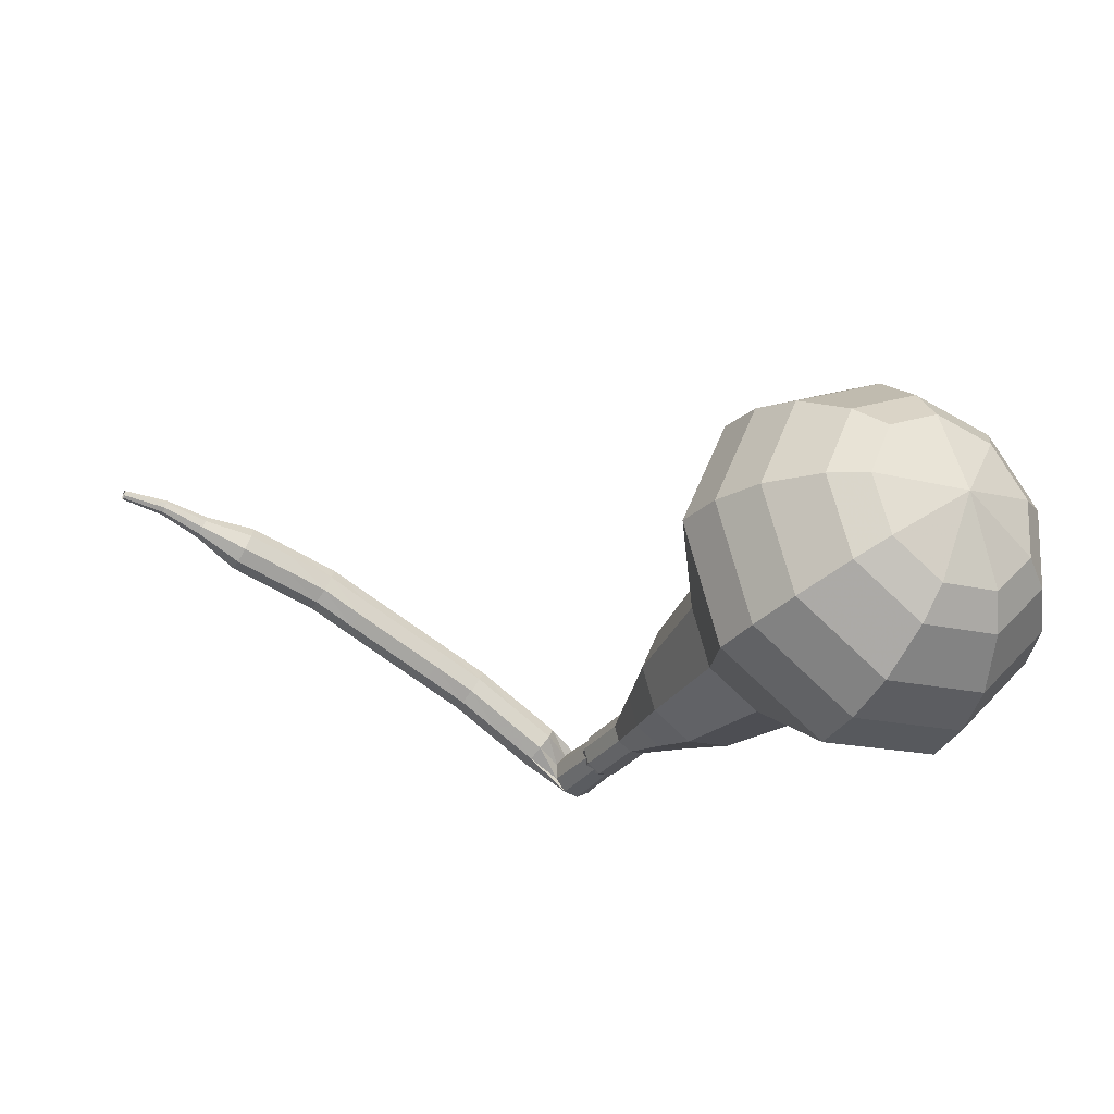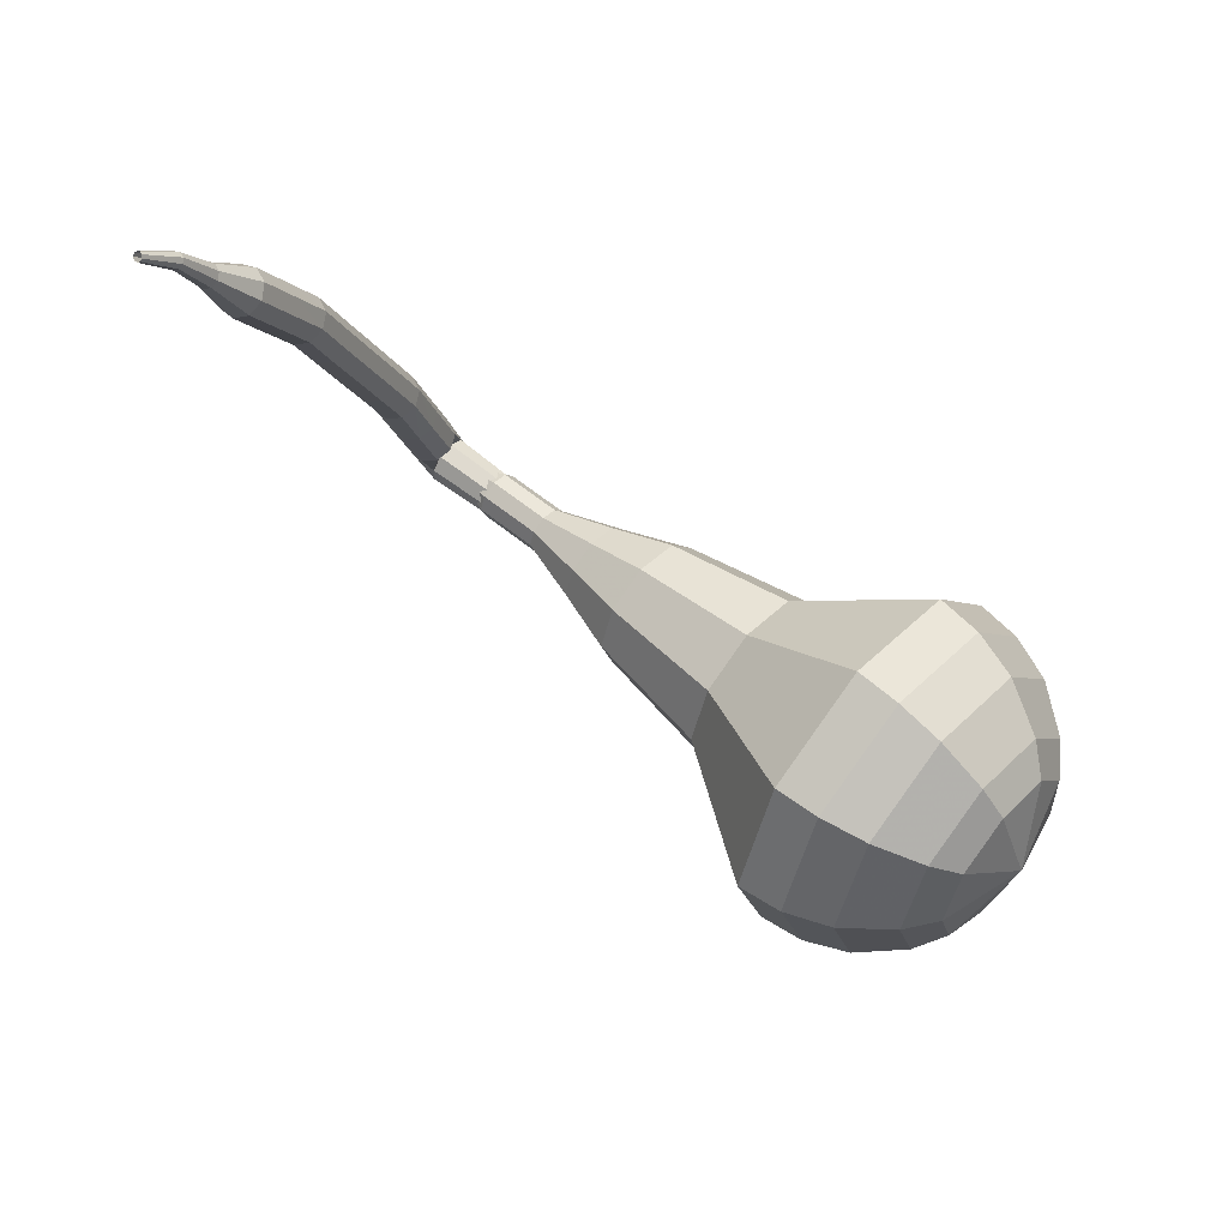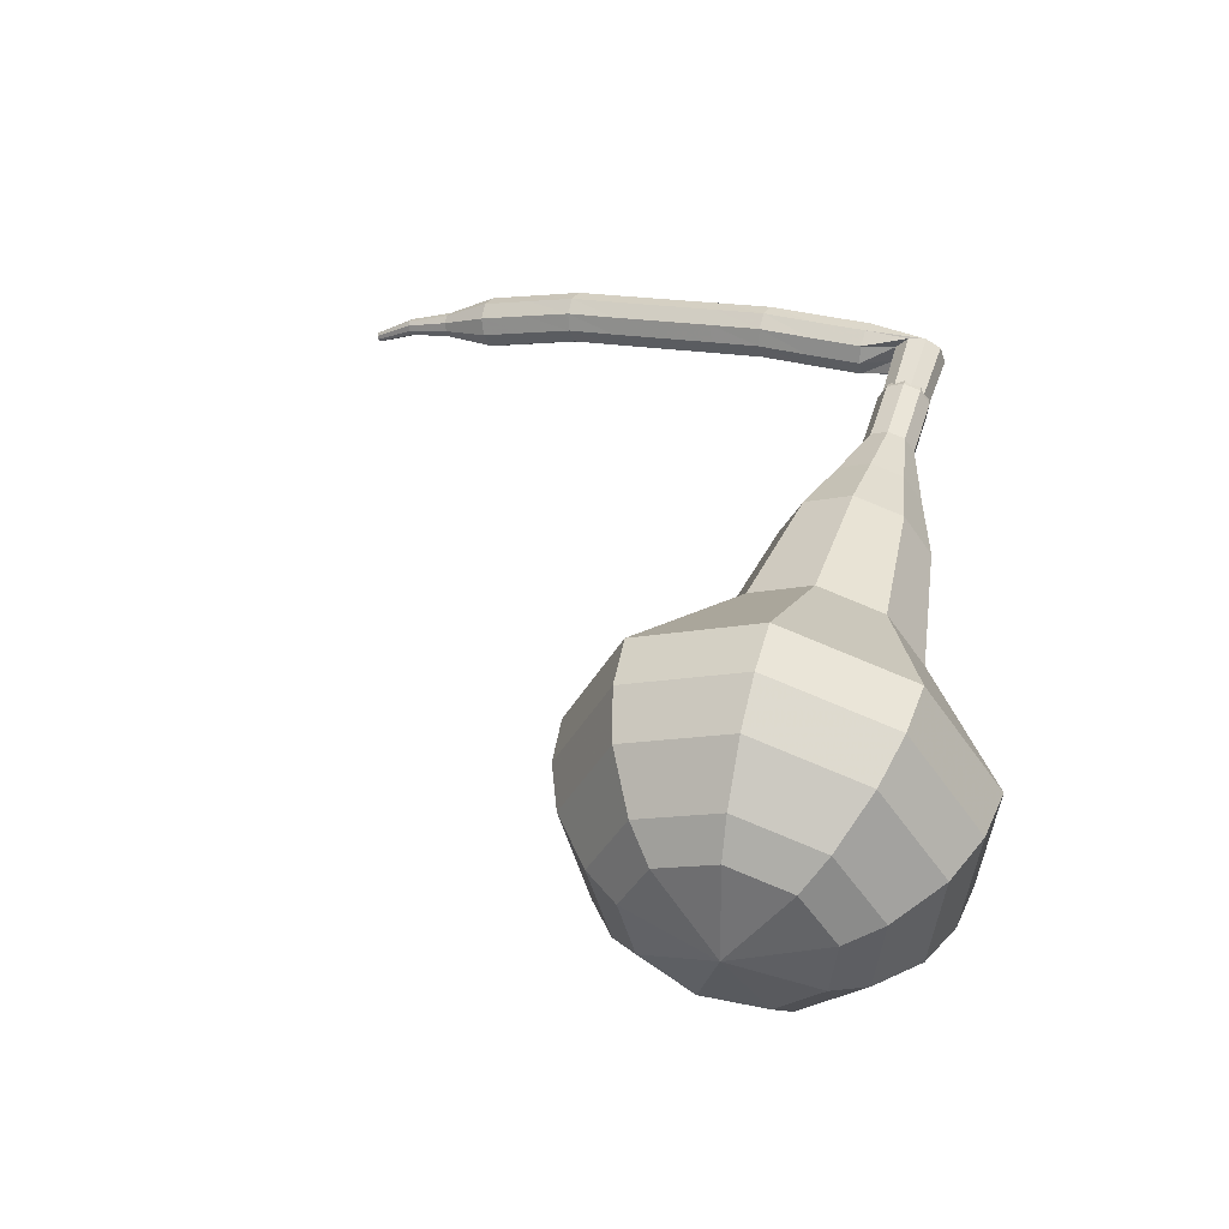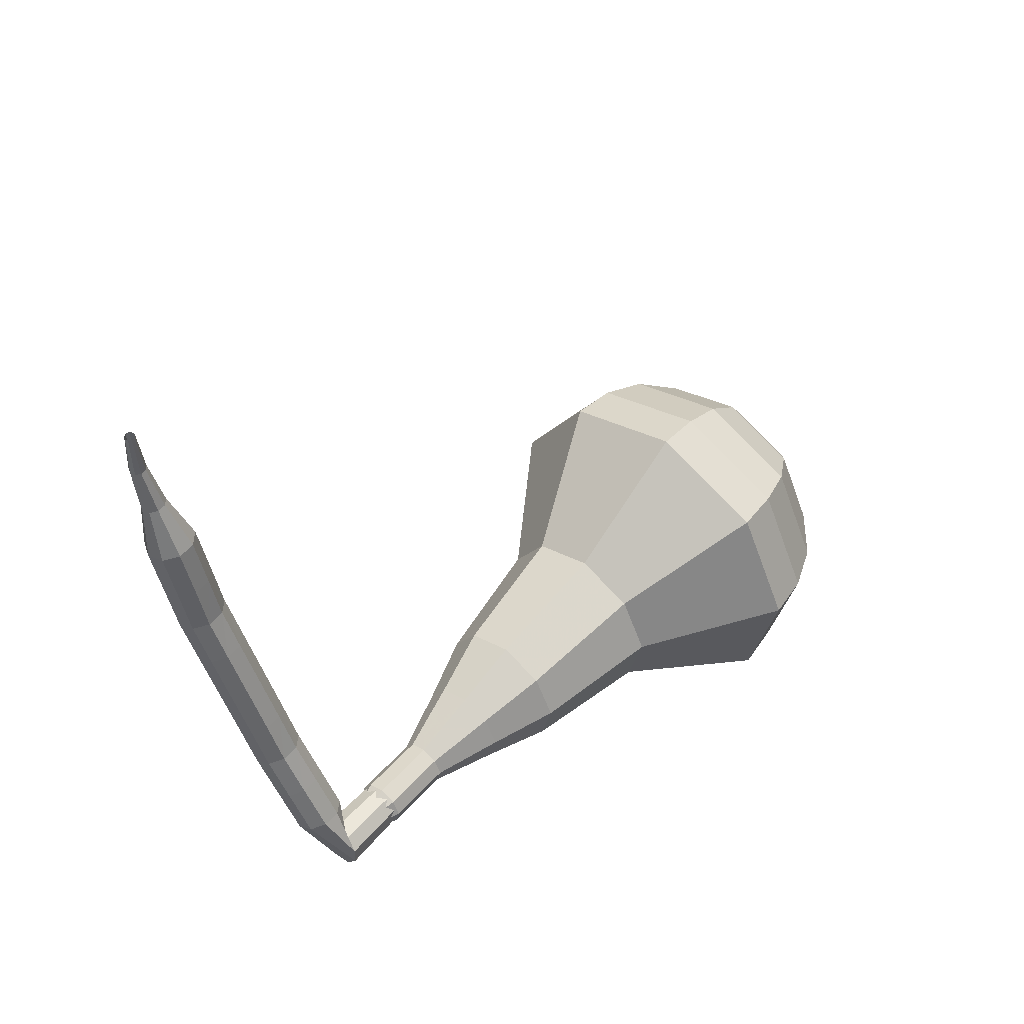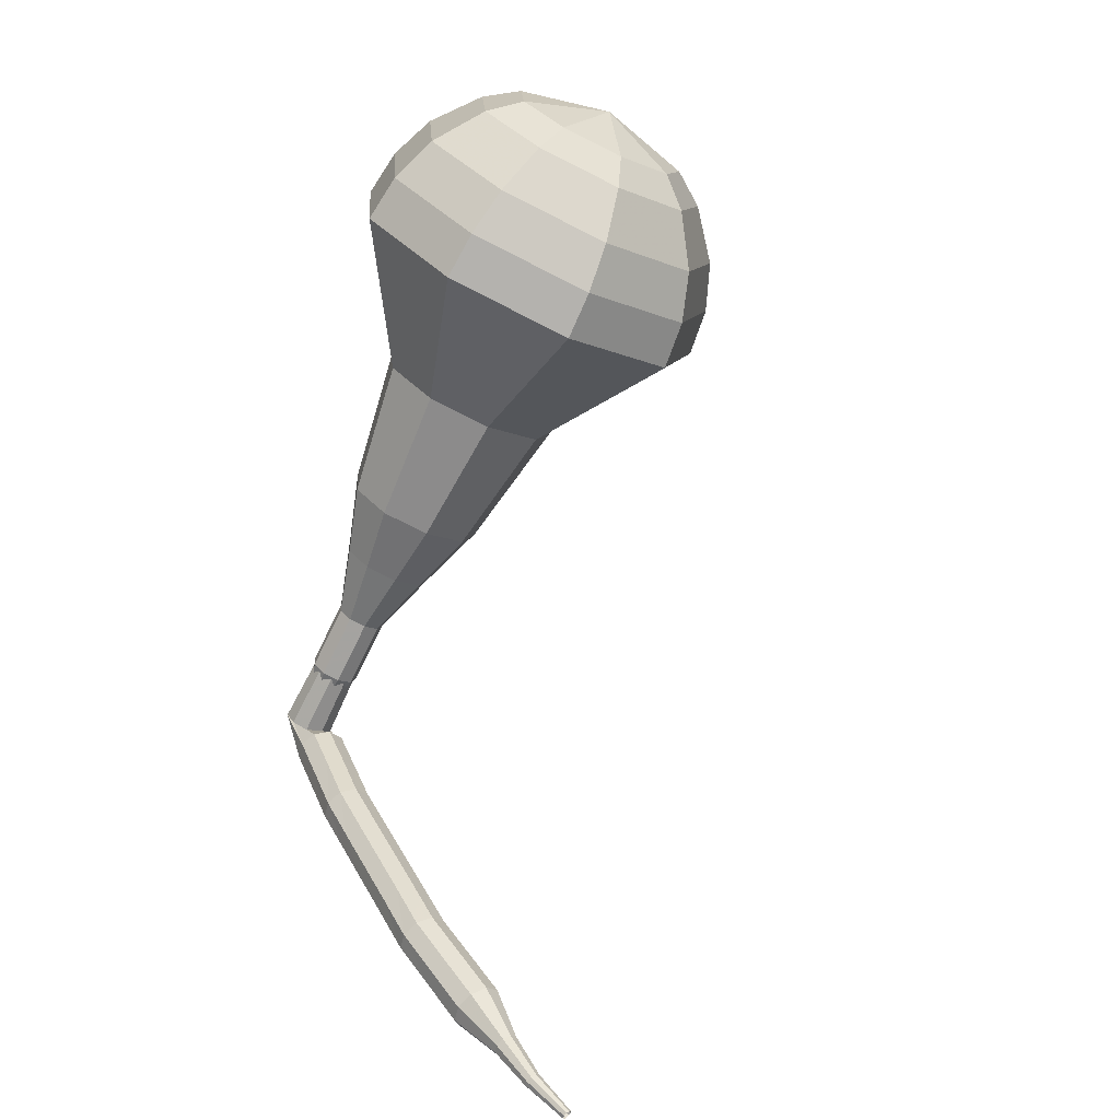
<metadata>
{"format":"obj","ext":"obj","renderer":"f3d","projection":"perspective","resolution":1024,"background":"white","views":[{"elev":-73.1,"azim":-23.7,"up":"+Y"},{"elev":-12.9,"azim":-58.2,"up":"+Y"},{"elev":7.3,"azim":35.0,"up":"+Y"},{"elev":-37.4,"azim":-76.0,"up":"+Z"},{"elev":49.9,"azim":-119.8,"up":"+Z"}]}
</metadata>
<code>
g tube1
v 160.3 141.1 166.3
v 162.1 139.1 164.3
v 165.3 138.7 163.2
v 168.4 140.1 163.6
v 169.9 142.7 165.2
v 169.1 145.2 167.4
v 166.5 146.4 169.1
v 163.1 145.9 169.4
v 160.7 143.8 168.4
v 160.3 141.1 166.3
v 161.8 140.9 167
v 163.1 139.4 165.5
v 165.4 139.2 164.7
v 167.7 140.2 165
v 168.8 142.1 166.2
v 168.2 143.9 167.8
v 166.3 144.8 169.1
v 163.8 144.4 169.3
v 162 142.9 168.5
v 161.8 140.9 167
v 165.4 141.4 167.8
v 165.4 141.4 167.8
v 165.4 141.4 167.8
v 165.4 141.4 167.8
v 165.4 141.4 167.8
v 165.4 141.4 167.8
v 165.4 141.4 167.8
v 165.4 141.4 167.8
v 165.4 141.4 167.8
v 165.4 141.4 167.8
v 160.9 159.7 145.3
v 160.8 159.2 144.9
v 160.4 158.8 144.6
v 159.7 158.6 144.7
v 159.2 158.8 145.1
v 159 159.3 145.5
v 159.2 159.8 145.9
v 159.8 160.1 145.9
v 160.5 160.1 145.7
v 160.9 159.7 145.3
v 158.1 160.7 145.8
v 157.9 160.5 145.2
v 157.7 159.9 144.9
v 157.6 159.2 145
v 157.7 158.8 145.5
v 157.9 158.7 146.2
v 158.1 159.2 146.7
v 158.2 159.8 146.8
v 158.2 160.4 146.4
v 158.1 160.7 145.8
v 156.1 161 146.4
v 155.9 160.8 145.7
v 155.7 160.2 145.4
v 155.6 159.5 145.5
v 155.7 159.1 146
v 155.9 159.1 146.7
v 156.1 159.5 147.2
v 156.2 160.1 147.3
v 156.2 160.7 147
v 156.1 161 146.4
v 154.2 161.3 146.9
v 154 161.1 146.2
v 153.9 160.5 145.9
v 153.8 159.8 146
v 153.9 159.4 146.5
v 154 159.4 147.2
v 154.2 159.8 147.7
v 154.3 160.4 147.8
v 154.3 161 147.5
v 154.2 161.3 146.9
v 152.2 161.4 147.3
v 152.1 161.2 146.6
v 151.9 160.6 146.3
v 151.9 159.9 146.4
v 152 159.5 146.9
v 152.1 159.5 147.6
v 152.3 159.9 148.1
v 152.3 160.6 148.2
v 152.3 161.2 147.9
v 152.2 161.4 147.3
v 150.2 161.6 147.7
v 150 161.3 147
v 149.9 160.7 146.7
v 149.9 160.1 146.8
v 150 159.6 147.3
v 150.1 159.6 148
v 150.2 160 148.5
v 150.3 160.7 148.6
v 150.3 161.3 148.3
v 150.2 161.6 147.7
v 148.1 161.7 148.1
v 148 161.5 147.4
v 147.9 160.9 147.1
v 147.9 160.2 147.2
v 147.9 159.8 147.7
v 148.1 159.8 148.4
v 148.2 160.2 148.9
v 148.3 160.9 149
v 148.2 161.4 148.7
v 148.1 161.7 148.1
v 146.2 161.8 148.4
v 146.1 161.6 147.8
v 146 161 147.5
v 146 160.3 147.6
v 146.1 159.9 148.1
v 146.2 159.9 148.8
v 146.3 160.3 149.3
v 146.3 161 149.4
v 146.3 161.6 149.1
v 146.2 161.8 148.4
v 144.2 161.7 148.7
v 144.1 161.5 148
v 144.1 160.9 147.7
v 144.2 160.2 147.8
v 144.3 159.8 148.3
v 144.3 159.8 149
v 144.4 160.2 149.5
v 144.3 160.9 149.6
v 144.3 161.5 149.3
v 144.2 161.7 148.7
v 142.1 161.6 148.9
v 142.1 161.4 148.2
v 142.1 160.8 147.9
v 142.1 160.1 148
v 142.2 159.7 148.5
v 142.3 159.7 149.2
v 142.3 160.1 149.7
v 142.3 160.8 149.9
v 142.2 161.4 149.5
v 142.1 161.6 148.9
v 140.1 161 149.1
v 140.1 160.9 148.8
v 140.1 160.6 148.6
v 140.1 160.2 148.7
v 140.1 160 148.9
v 140.2 160 149.3
v 140.2 160.2 149.5
v 140.2 160.6 149.6
v 140.1 160.9 149.4
v 140.1 161 149.1
v 138.2 160.7 149.3
v 138.2 160.6 149.1
v 138.2 160.4 149
v 138.3 160.2 149
v 138.3 160.1 149.2
v 138.3 160.1 149.4
v 138.3 160.2 149.6
v 138.3 160.4 149.6
v 138.2 160.6 149.5
v 138.2 160.7 149.3
v 136.4 160.2 149.3
v 136.4 160.1 149.1
v 136.4 160 149.1
v 136.5 159.9 149.1
v 136.5 159.8 149.2
v 136.5 159.8 149.3
v 136.5 159.9 149.4
v 136.4 160 149.5
v 136.4 160.1 149.4
v 136.4 160.2 149.3
f 1 2 12
f 12 11 1
f 2 3 13
f 13 12 2
f 3 4 14
f 14 13 3
f 4 5 15
f 15 14 4
f 5 6 16
f 16 15 5
f 6 7 17
f 17 16 6
f 7 8 18
f 18 17 7
f 8 9 19
f 19 18 8
f 9 10 20
f 20 19 9
f 11 12 22
f 22 21 11
f 12 13 23
f 23 22 12
f 13 14 24
f 24 23 13
f 14 15 25
f 25 24 14
f 15 16 26
f 26 25 15
f 16 17 27
f 27 26 16
f 17 18 28
f 28 27 17
f 18 19 29
f 29 28 18
f 19 20 30
f 30 29 19
f 21 22 32
f 32 31 21
f 22 23 33
f 33 32 22
f 23 24 34
f 34 33 23
f 24 25 35
f 35 34 24
f 25 26 36
f 36 35 25
f 26 27 37
f 37 36 26
f 27 28 38
f 38 37 27
f 28 29 39
f 39 38 28
f 29 30 40
f 40 39 29
f 31 32 42
f 42 41 31
f 32 33 43
f 43 42 32
f 33 34 44
f 44 43 33
f 34 35 45
f 45 44 34
f 35 36 46
f 46 45 35
f 36 37 47
f 47 46 36
f 37 38 48
f 48 47 37
f 38 39 49
f 49 48 38
f 39 40 50
f 50 49 39
f 41 42 52
f 52 51 41
f 42 43 53
f 53 52 42
f 43 44 54
f 54 53 43
f 44 45 55
f 55 54 44
f 45 46 56
f 56 55 45
f 46 47 57
f 57 56 46
f 47 48 58
f 58 57 47
f 48 49 59
f 59 58 48
f 49 50 60
f 60 59 49
f 51 52 62
f 62 61 51
f 52 53 63
f 63 62 52
f 53 54 64
f 64 63 53
f 54 55 65
f 65 64 54
f 55 56 66
f 66 65 55
f 56 57 67
f 67 66 56
f 57 58 68
f 68 67 57
f 58 59 69
f 69 68 58
f 59 60 70
f 70 69 59
f 61 62 72
f 72 71 61
f 62 63 73
f 73 72 62
f 63 64 74
f 74 73 63
f 64 65 75
f 75 74 64
f 65 66 76
f 76 75 65
f 66 67 77
f 77 76 66
f 67 68 78
f 78 77 67
f 68 69 79
f 79 78 68
f 69 70 80
f 80 79 69
f 71 72 82
f 82 81 71
f 72 73 83
f 83 82 72
f 73 74 84
f 84 83 73
f 74 75 85
f 85 84 74
f 75 76 86
f 86 85 75
f 76 77 87
f 87 86 76
f 77 78 88
f 88 87 77
f 78 79 89
f 89 88 78
f 79 80 90
f 90 89 79
f 81 82 92
f 92 91 81
f 82 83 93
f 93 92 82
f 83 84 94
f 94 93 83
f 84 85 95
f 95 94 84
f 85 86 96
f 96 95 85
f 86 87 97
f 97 96 86
f 87 88 98
f 98 97 87
f 88 89 99
f 99 98 88
f 89 90 100
f 100 99 89
f 91 92 102
f 102 101 91
f 92 93 103
f 103 102 92
f 93 94 104
f 104 103 93
f 94 95 105
f 105 104 94
f 95 96 106
f 106 105 95
f 96 97 107
f 107 106 96
f 97 98 108
f 108 107 97
f 98 99 109
f 109 108 98
f 99 100 110
f 110 109 99
f 101 102 112
f 112 111 101
f 102 103 113
f 113 112 102
f 103 104 114
f 114 113 103
f 104 105 115
f 115 114 104
f 105 106 116
f 116 115 105
f 106 107 117
f 117 116 106
f 107 108 118
f 118 117 107
f 108 109 119
f 119 118 108
f 109 110 120
f 120 119 109
f 111 112 122
f 122 121 111
f 112 113 123
f 123 122 112
f 113 114 124
f 124 123 113
f 114 115 125
f 125 124 114
f 115 116 126
f 126 125 115
f 116 117 127
f 127 126 116
f 117 118 128
f 128 127 117
f 118 119 129
f 129 128 118
f 119 120 130
f 130 129 119
f 121 122 132
f 132 131 121
f 122 123 133
f 133 132 122
f 123 124 134
f 134 133 123
f 124 125 135
f 135 134 124
f 125 126 136
f 136 135 125
f 126 127 137
f 137 136 126
f 127 128 138
f 138 137 127
f 128 129 139
f 139 138 128
f 129 130 140
f 140 139 129
f 131 132 142
f 142 141 131
f 132 133 143
f 143 142 132
f 133 134 144
f 144 143 133
f 134 135 145
f 145 144 134
f 135 136 146
f 146 145 135
f 136 137 147
f 147 146 136
f 137 138 148
f 148 147 137
f 138 139 149
f 149 148 138
f 139 140 150
f 150 149 139
f 141 142 152
f 152 151 141
f 142 143 153
f 153 152 142
f 143 144 154
f 154 153 143
f 144 145 155
f 155 154 144
f 145 146 156
f 156 155 145
f 146 147 157
f 157 156 146
f 147 148 158
f 158 157 147
f 148 149 159
f 159 158 148
f 149 150 160
f 160 159 149
v 159.9 159.4 145.3
v 159.9 159.4 145.3
v 159.9 159.4 145.3
v 159.9 159.4 145.3
v 159.9 159.4 145.3
v 159.9 159.4 145.3
v 159.9 159.4 145.3
v 159.9 159.4 145.3
v 159.9 159.4 145.3
v 159.9 159.4 145.3
v 159.5 157.4 147.4
v 159.8 157 147
v 160.5 156.9 146.7
v 161.1 157.2 146.8
v 161.4 157.7 147.2
v 161.3 158.2 147.6
v 160.7 158.5 147.9
v 160 158.4 148
v 159.6 157.9 147.8
v 159.5 157.4 147.4
v 160 155.7 149.5
v 160.4 155.3 149.1
v 161 155.3 148.8
v 161.6 155.5 148.9
v 161.9 156.1 149.2
v 161.8 156.6 149.7
v 161.2 156.8 150
v 160.6 156.7 150.1
v 160.1 156.3 149.9
v 160 155.7 149.5
v 159.7 153.8 151.6
v 160.3 153.1 150.8
v 161.6 152.9 150.4
v 162.7 153.4 150.5
v 163.3 154.4 151.1
v 163 155.3 152
v 162 155.8 152.6
v 160.7 155.6 152.7
v 159.8 154.8 152.3
v 159.7 153.8 151.6
v 159.3 151.9 153.6
v 160.3 150.7 152.5
v 162.1 150.5 151.9
v 163.9 151.3 152.1
v 164.7 152.8 153
v 164.3 154.2 154.3
v 162.8 154.9 155.2
v 160.9 154.6 155.4
v 159.5 153.4 154.8
v 159.3 151.9 153.6
v 159.4 148.2 157.8
v 160.8 146.7 156.3
v 163.2 146.4 155.5
v 165.5 147.5 155.7
v 166.6 149.4 157
v 166.1 151.3 158.6
v 164 152.3 159.9
v 161.5 151.9 160.2
v 159.7 150.3 159.4
v 159.4 148.2 157.8
v 156.8 143.8 162
v 159.6 140.8 158.9
v 164.4 140.2 157.3
v 169 142.3 157.8
v 171.3 146.2 160.4
v 170.2 149.9 163.6
v 166.1 151.9 166.2
v 161.1 151 166.7
v 157.4 147.9 165.1
v 156.8 143.8 162
v 157.4 142.7 163.4
v 160.1 139.8 160.4
v 164.7 139.2 158.8
v 169.2 141.3 159.4
v 171.4 145 161.8
v 170.3 148.7 165
v 166.4 150.5 167.5
v 161.5 149.7 168
v 158 146.7 166.4
v 157.4 142.7 163.4
v 158.5 141.8 164.9
v 160.9 139.2 162.2
v 165.1 138.7 160.8
v 169.1 140.5 161.3
v 171 143.8 163.5
v 170 147.1 166.3
v 166.6 148.8 168.5
v 162.2 148.1 169
v 159 145.3 167.6
v 158.5 141.8 164.9
v 160.3 141.1 166.3
v 162.1 139.1 164.3
v 165.3 138.7 163.2
v 168.4 140.1 163.6
v 169.9 142.7 165.2
v 169.1 145.2 167.4
v 166.5 146.4 169.1
v 163.1 145.9 169.4
v 160.7 143.8 168.4
v 160.3 141.1 166.3
v 161.8 140.9 167
v 163.1 139.4 165.5
v 165.4 139.2 164.7
v 167.7 140.2 165
v 168.8 142.1 166.2
v 168.2 143.9 167.8
v 166.3 144.8 169.1
v 163.8 144.4 169.3
v 162 142.9 168.5
v 161.8 140.9 167
v 165.4 141.4 167.8
v 165.4 141.4 167.8
v 165.4 141.4 167.8
v 165.4 141.4 167.8
v 165.4 141.4 167.8
v 165.4 141.4 167.8
v 165.4 141.4 167.8
v 165.4 141.4 167.8
v 165.4 141.4 167.8
v 165.4 141.4 167.8
f 161 162 172
f 172 171 161
f 162 163 173
f 173 172 162
f 163 164 174
f 174 173 163
f 164 165 175
f 175 174 164
f 165 166 176
f 176 175 165
f 166 167 177
f 177 176 166
f 167 168 178
f 178 177 167
f 168 169 179
f 179 178 168
f 169 170 180
f 180 179 169
f 171 172 182
f 182 181 171
f 172 173 183
f 183 182 172
f 173 174 184
f 184 183 173
f 174 175 185
f 185 184 174
f 175 176 186
f 186 185 175
f 176 177 187
f 187 186 176
f 177 178 188
f 188 187 177
f 178 179 189
f 189 188 178
f 179 180 190
f 190 189 179
f 181 182 192
f 192 191 181
f 182 183 193
f 193 192 182
f 183 184 194
f 194 193 183
f 184 185 195
f 195 194 184
f 185 186 196
f 196 195 185
f 186 187 197
f 197 196 186
f 187 188 198
f 198 197 187
f 188 189 199
f 199 198 188
f 189 190 200
f 200 199 189
f 191 192 202
f 202 201 191
f 192 193 203
f 203 202 192
f 193 194 204
f 204 203 193
f 194 195 205
f 205 204 194
f 195 196 206
f 206 205 195
f 196 197 207
f 207 206 196
f 197 198 208
f 208 207 197
f 198 199 209
f 209 208 198
f 199 200 210
f 210 209 199
f 201 202 212
f 212 211 201
f 202 203 213
f 213 212 202
f 203 204 214
f 214 213 203
f 204 205 215
f 215 214 204
f 205 206 216
f 216 215 205
f 206 207 217
f 217 216 206
f 207 208 218
f 218 217 207
f 208 209 219
f 219 218 208
f 209 210 220
f 220 219 209
f 211 212 222
f 222 221 211
f 212 213 223
f 223 222 212
f 213 214 224
f 224 223 213
f 214 215 225
f 225 224 214
f 215 216 226
f 226 225 215
f 216 217 227
f 227 226 216
f 217 218 228
f 228 227 217
f 218 219 229
f 229 228 218
f 219 220 230
f 230 229 219
f 221 222 232
f 232 231 221
f 222 223 233
f 233 232 222
f 223 224 234
f 234 233 223
f 224 225 235
f 235 234 224
f 225 226 236
f 236 235 225
f 226 227 237
f 237 236 226
f 227 228 238
f 238 237 227
f 228 229 239
f 239 238 228
f 229 230 240
f 240 239 229
f 231 232 242
f 242 241 231
f 232 233 243
f 243 242 232
f 233 234 244
f 244 243 233
f 234 235 245
f 245 244 234
f 235 236 246
f 246 245 235
f 236 237 247
f 247 246 236
f 237 238 248
f 248 247 237
f 238 239 249
f 249 248 238
f 239 240 250
f 250 249 239
f 241 242 252
f 252 251 241
f 242 243 253
f 253 252 242
f 243 244 254
f 254 253 243
f 244 245 255
f 255 254 244
f 245 246 256
f 256 255 245
f 246 247 257
f 257 256 246
f 247 248 258
f 258 257 247
f 248 249 259
f 259 258 248
f 249 250 260
f 260 259 249
f 251 252 262
f 262 261 251
f 252 253 263
f 263 262 252
f 253 254 264
f 264 263 253
f 254 255 265
f 265 264 254
f 255 256 266
f 266 265 255
f 256 257 267
f 267 266 256
f 257 258 268
f 268 267 257
f 258 259 269
f 269 268 258
f 259 260 270
f 270 269 259
f 261 262 272
f 272 271 261
f 262 263 273
f 273 272 262
f 263 264 274
f 274 273 263
f 264 265 275
f 275 274 264
f 265 266 276
f 276 275 265
f 266 267 277
f 277 276 266
f 267 268 278
f 278 277 267
f 268 269 279
f 279 278 268
f 269 270 280
f 280 279 269
g

</code>
